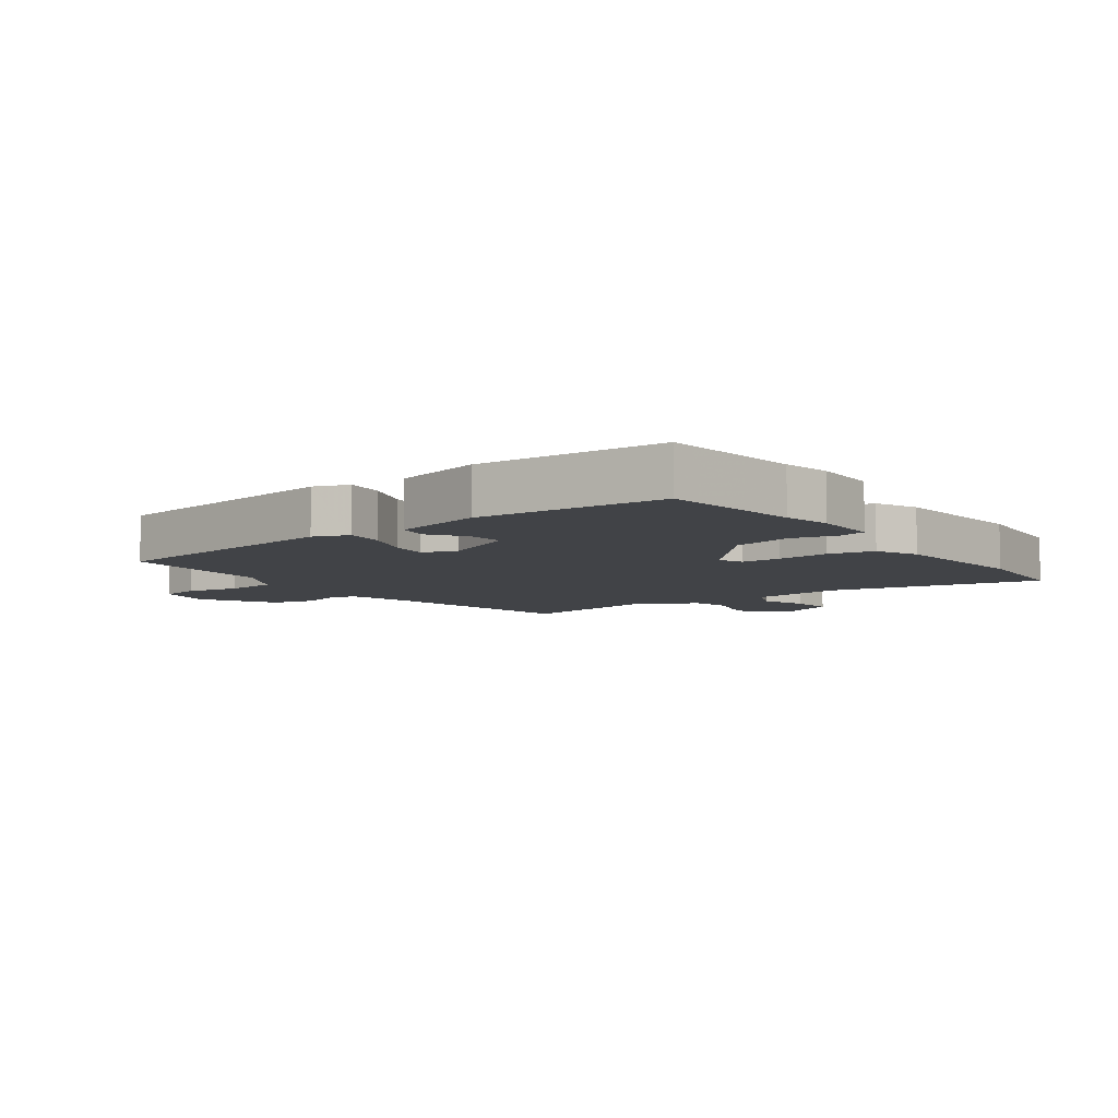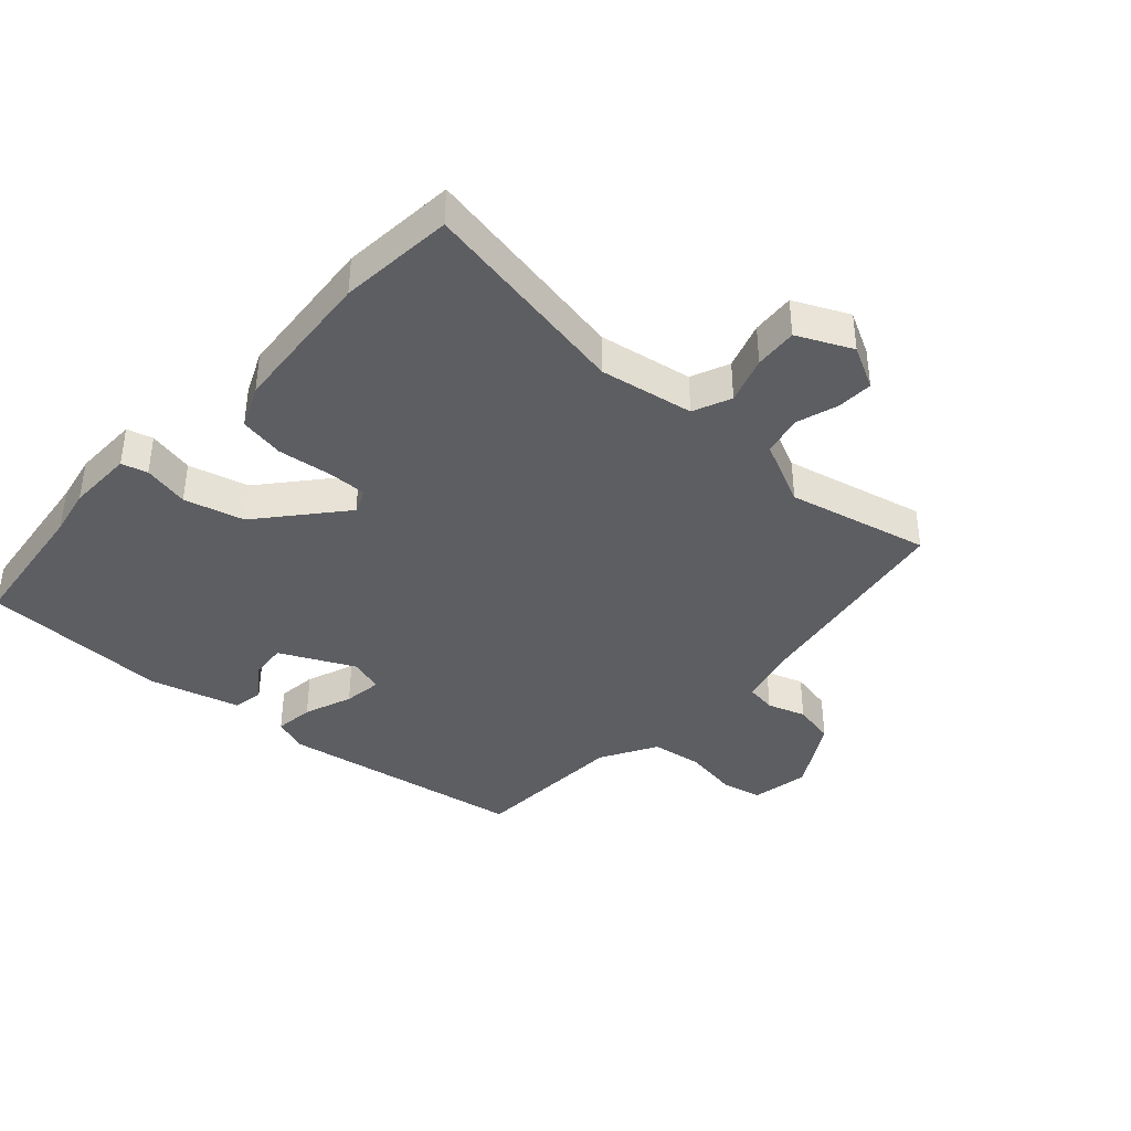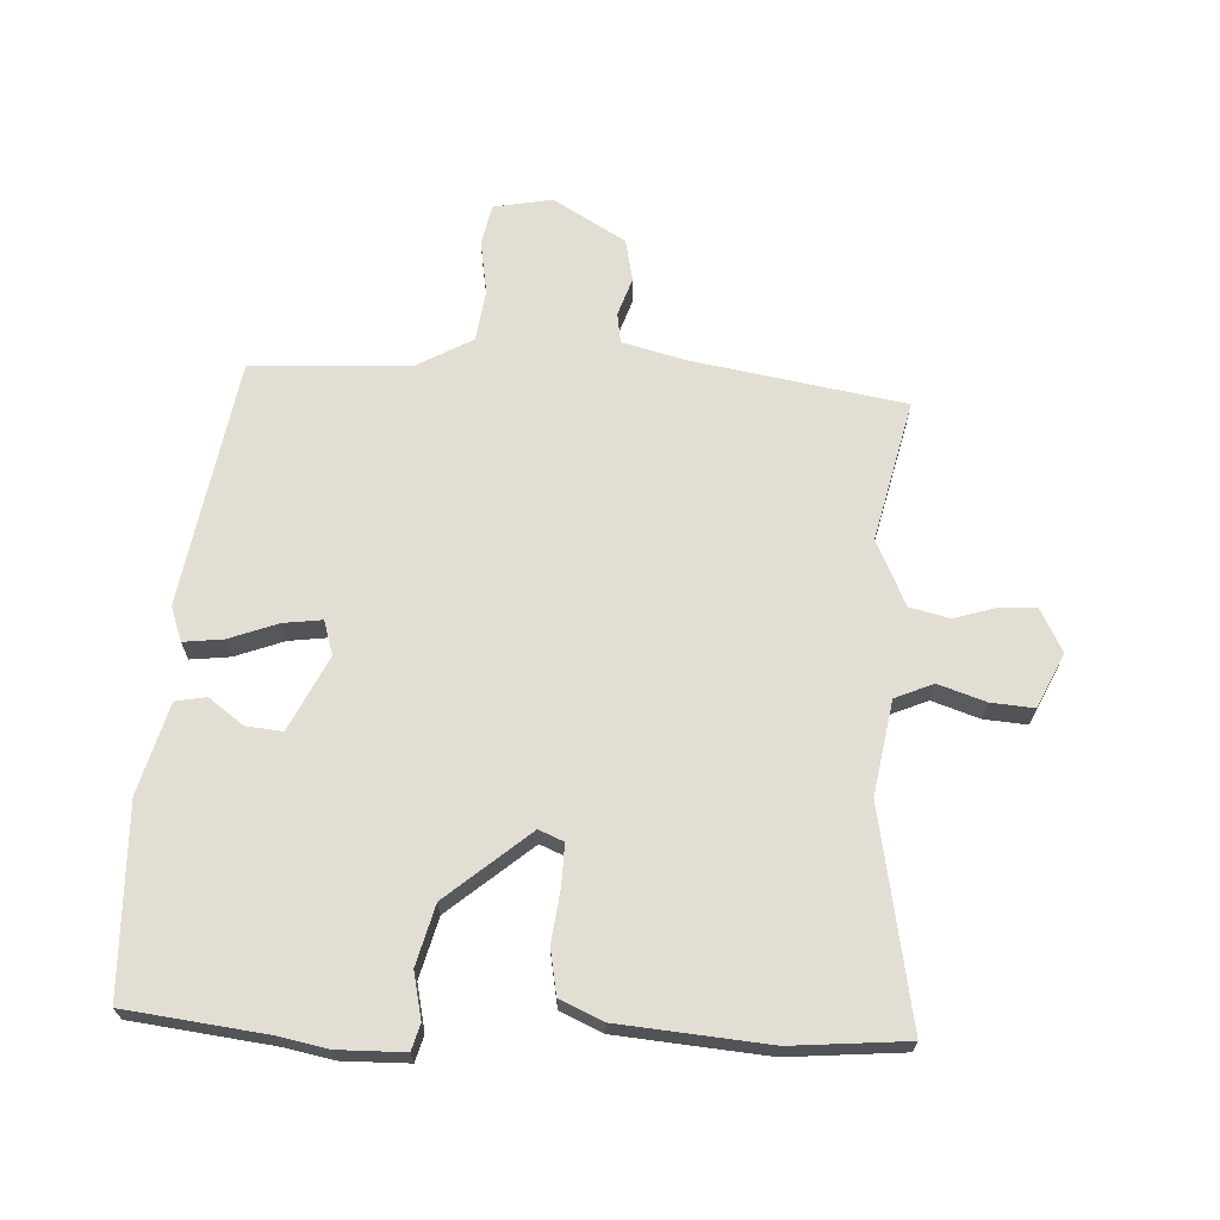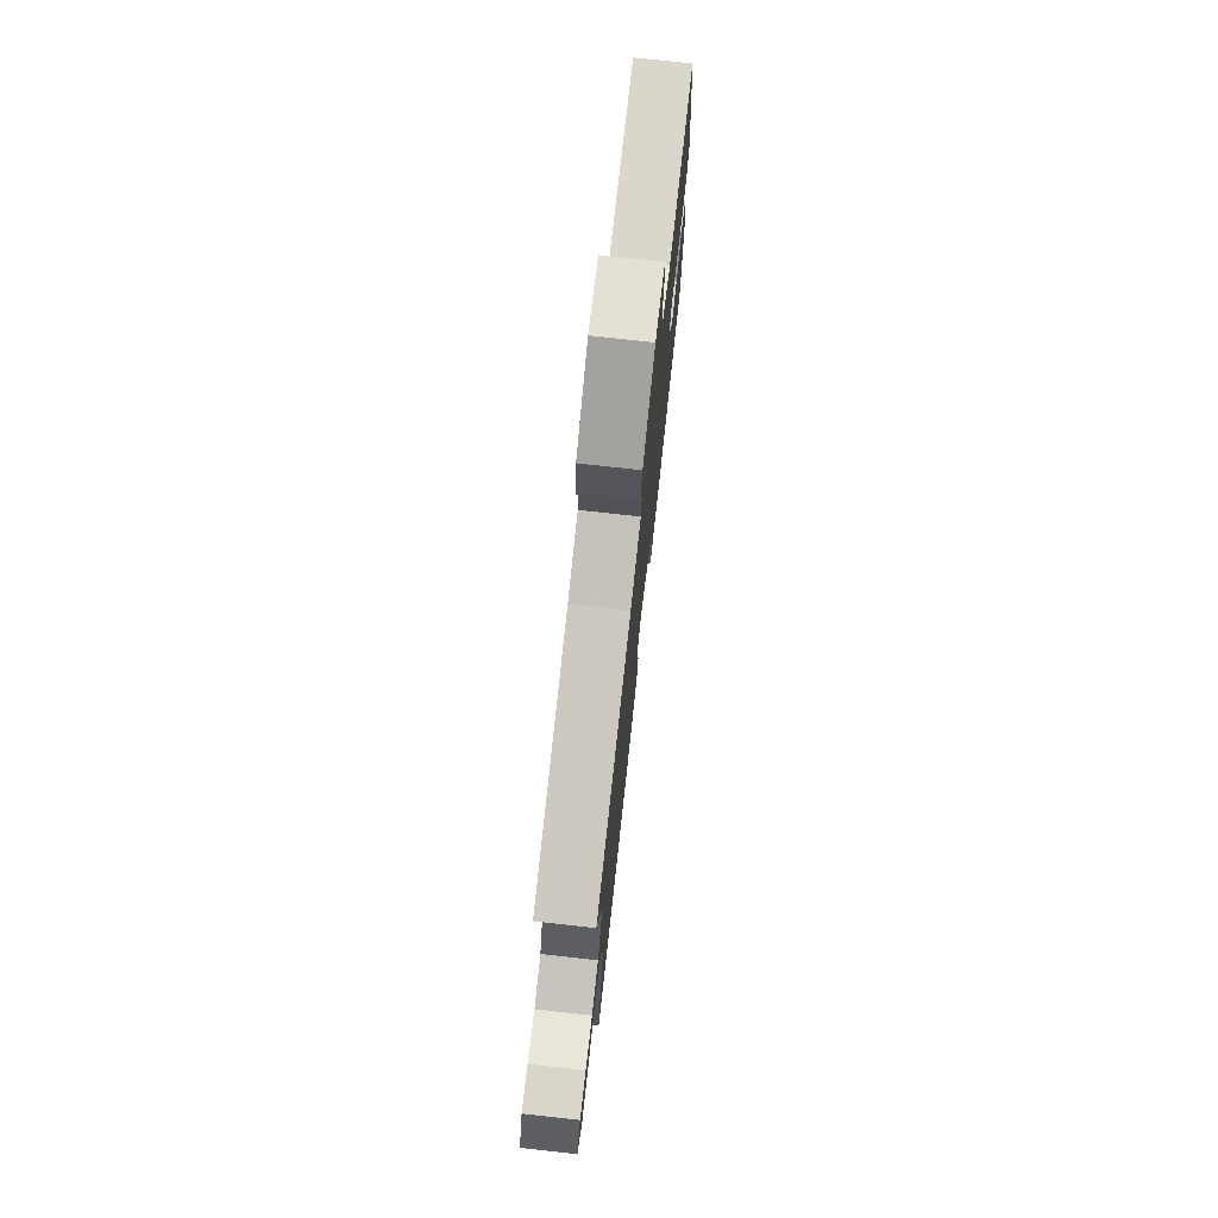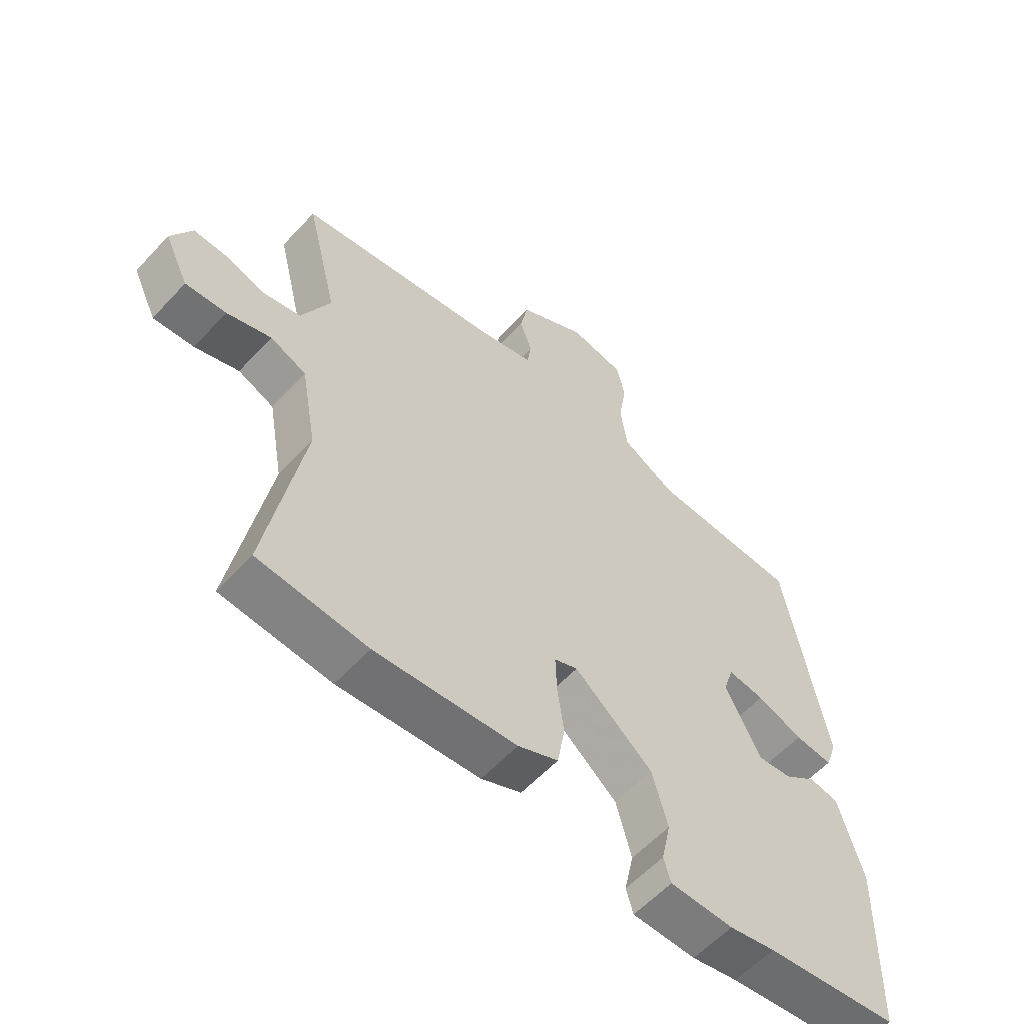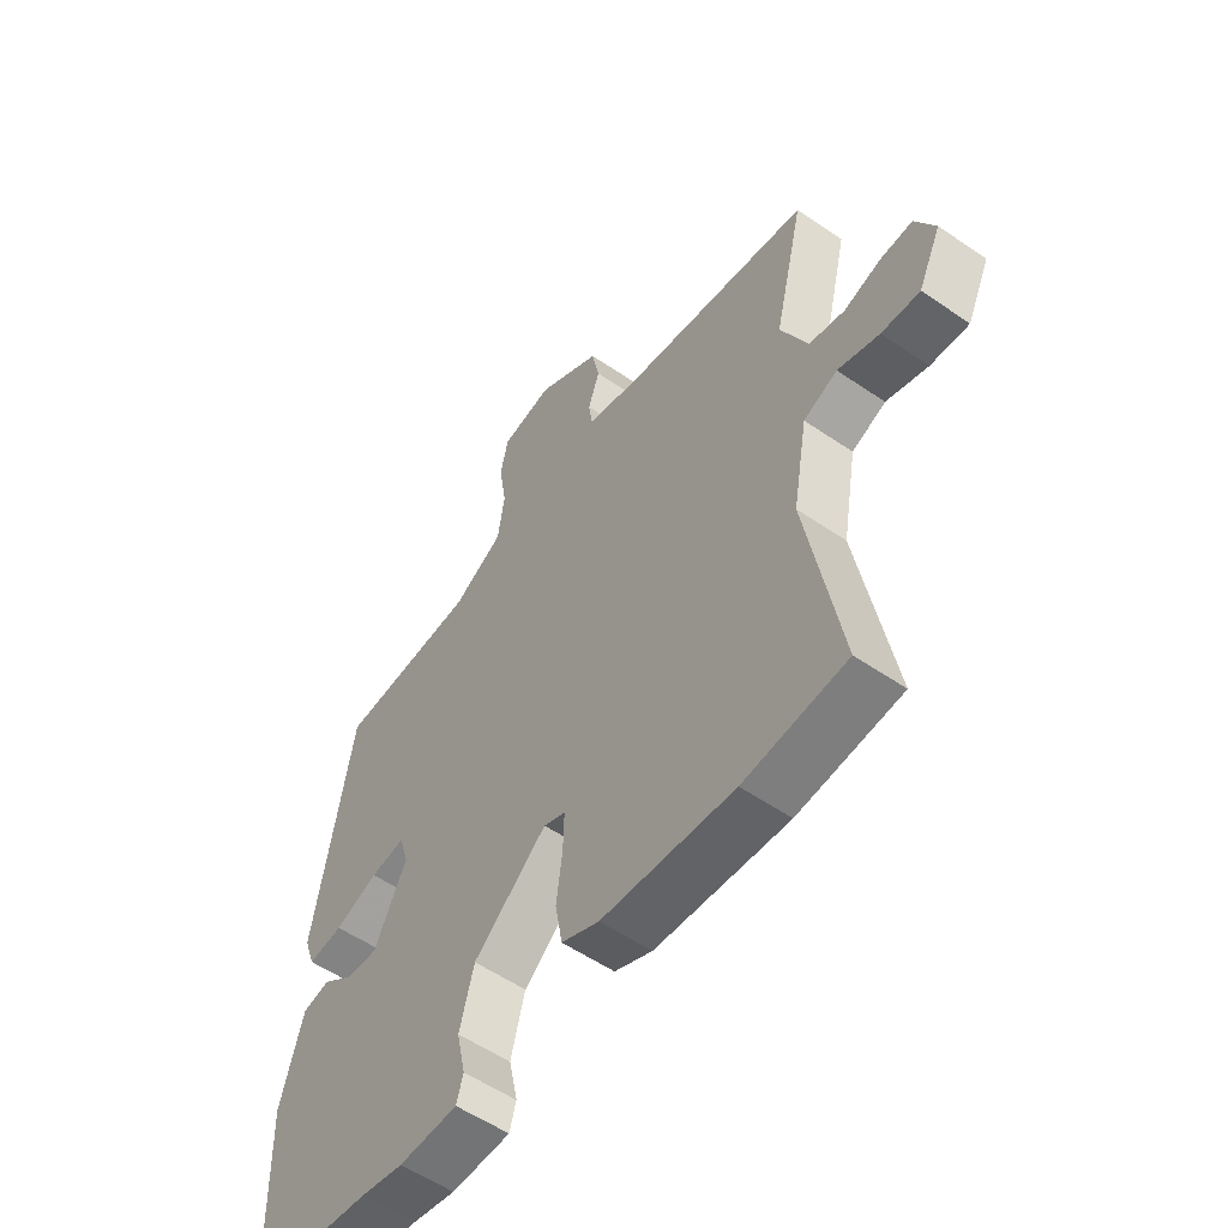
<metadata>
{"format":"obj","ext":"obj","renderer":"f3d","projection":"perspective","resolution":1024,"background":"white","views":[{"elev":-6.9,"azim":125.3,"up":"+Y"},{"elev":-39.3,"azim":-132.7,"up":"+Y"},{"elev":67.3,"azim":-177.5,"up":"+Y"},{"elev":76.2,"azim":-83.7,"up":"+Z"},{"elev":-58.5,"azim":-42.3,"up":"+Z"},{"elev":-55.6,"azim":-125.8,"up":"+Z"}]}
</metadata>
<code>
v 0.53 0.07 -0.496
v 0.302 0.07 -0.525
v 0.224 0.07 -0.541
v 0.116 0.07 -0.54
v 0.104 0.07 -0.498
v 0.12 0.07 -0.423
v 0.094 0.07 -0.326
v -0.04 0.07 -0.214
v -0.08 0.07 -0.231
v -0.078 0.07 -0.297
v -0.067 0.07 -0.382
v -0.08 0.07 -0.456
v -0.149 0.07 -0.487
v -0.391 0.07 -0.509
v -0.578 0.07 -0.494
v -0.516 0.07 -0.146
v -0.543 0.07 0.006
v -0.605 0.07 0.032
v -0.681 0.07 0.006
v -0.751 0.07 0
v -0.793 0.07 0.088
v -0.757 0.07 0.158
v -0.698 0.07 0.156
v -0.63 0.07 0.135
v -0.565 0.07 0.151
v -0.516 0.07 0.257
v -0.571 0.07 0.486
v -0.226 0.07 0.547
v -0.125 0.07 0.574
v -0.118 0.07 0.623
v -0.139 0.07 0.685
v -0.125 0.07 0.754
v -0.008 0.07 0.824
v 0.087 0.07 0.807
v 0.101 0.07 0.741
v 0.087 0.07 0.653
v 0.099 0.07 0.569
v 0.191 0.07 0.518
v 0.447 0.07 0.508
v 0.516 0.07 0.106
v 0.496 0.07 0.049
v 0.432 0.07 0.056
v 0.353 0.07 0.085
v 0.29 0.07 0.093
v 0.273 0.07 0.037
v 0.332 0.07 -0.083
v 0.391 0.07 -0.077
v 0.447 0.07 -0.035
v 0.497 0.07 -0.044
v 0.538 0.07 -0.19
v 0.53 0 -0.496
v 0.302 0 -0.525
v 0.224 0 -0.541
v 0.116 0 -0.54
v 0.104 0 -0.498
v 0.12 0 -0.423
v 0.094 0 -0.326
v -0.04 0 -0.214
v -0.08 0 -0.231
v -0.078 0 -0.297
v -0.067 0 -0.382
v -0.08 0 -0.456
v -0.149 0 -0.487
v -0.391 0 -0.509
v -0.578 0 -0.494
v -0.516 0 -0.146
v -0.543 0 0.006
v -0.605 0 0.032
v -0.681 0 0.006
v -0.751 0 0
v -0.793 0 0.088
v -0.757 0 0.158
v -0.698 0 0.156
v -0.63 0 0.135
v -0.565 0 0.151
v -0.516 0 0.257
v -0.571 0 0.486
v -0.226 0 0.547
v -0.125 0 0.574
v -0.118 0 0.623
v -0.139 0 0.685
v -0.125 0 0.754
v -0.008 0 0.824
v 0.087 0 0.807
v 0.101 0 0.741
v 0.087 0 0.653
v 0.099 0 0.569
v 0.191 0 0.518
v 0.447 0 0.508
v 0.516 0 0.106
v 0.496 0 0.049
v 0.432 0 0.056
v 0.353 0 0.085
v 0.29 0 0.093
v 0.273 0 0.037
v 0.332 0 -0.083
v 0.391 0 -0.077
v 0.447 0 -0.035
v 0.497 0 -0.044
v 0.538 0 -0.19
f 50 1 2
f 49 50 2
f 48 49 2
f 47 48 2
f 4 5 6
f 3 4 6
f 2 3 6
f 47 2 6
f 46 47 6
f 45 46 6 7
f 44 45 7 8
f 41 42 43
f 40 41 43
f 39 40 43
f 38 39 43
f 37 38 43 44
f 34 35 36
f 33 34 36
f 32 33 36
f 31 32 36
f 30 31 36
f 29 30 36 37
f 44 8 9
f 37 44 9
f 29 37 9
f 28 29 9
f 22 23 24
f 21 22 24
f 20 21 24
f 19 20 24
f 18 19 24
f 17 18 24 25
f 16 17 25 26
f 14 15 16
f 13 14 16
f 12 13 16
f 11 12 16
f 10 11 16
f 28 9 10
f 27 28 10
f 26 27 10
f 10 16 26
f 52 51 100
f 52 100 99
f 52 99 98
f 52 98 97
f 56 55 54
f 56 54 53
f 56 53 52
f 56 52 97
f 56 97 96
f 57 56 96 95
f 58 57 95 94
f 93 92 91
f 93 91 90
f 93 90 89
f 93 89 88
f 94 93 88 87
f 86 85 84
f 86 84 83
f 86 83 82
f 86 82 81
f 86 81 80
f 87 86 80 79
f 59 58 94
f 59 94 87
f 59 87 79
f 59 79 78
f 74 73 72
f 74 72 71
f 74 71 70
f 74 70 69
f 74 69 68
f 75 74 68 67
f 76 75 67 66
f 66 65 64
f 66 64 63
f 66 63 62
f 66 62 61
f 66 61 60
f 60 59 78
f 60 78 77
f 60 77 76
f 76 66 60
f 1 51 52 2
f 2 52 53 3
f 3 53 54 4
f 4 54 55 5
f 5 55 56 6
f 6 56 57 7
f 7 57 58 8
f 8 58 59 9
f 9 59 60 10
f 10 60 61 11
f 11 61 62 12
f 12 62 63 13
f 13 63 64 14
f 14 64 65 15
f 15 65 66 16
f 16 66 67 17
f 17 67 68 18
f 18 68 69 19
f 19 69 70 20
f 20 70 71 21
f 21 71 72 22
f 22 72 73 23
f 23 73 74 24
f 24 74 75 25
f 25 75 76 26
f 26 76 77 27
f 27 77 78 28
f 28 78 79 29
f 29 79 80 30
f 30 80 81 31
f 31 81 82 32
f 32 82 83 33
f 33 83 84 34
f 34 84 85 35
f 35 85 86 36
f 36 86 87 37
f 37 87 88 38
f 38 88 89 39
f 39 89 90 40
f 40 90 91 41
f 41 91 92 42
f 42 92 93 43
f 43 93 94 44
f 44 94 95 45
f 45 95 96 46
f 46 96 97 47
f 47 97 98 48
f 48 98 99 49
f 49 99 100 50
f 50 100 51 1

</code>
